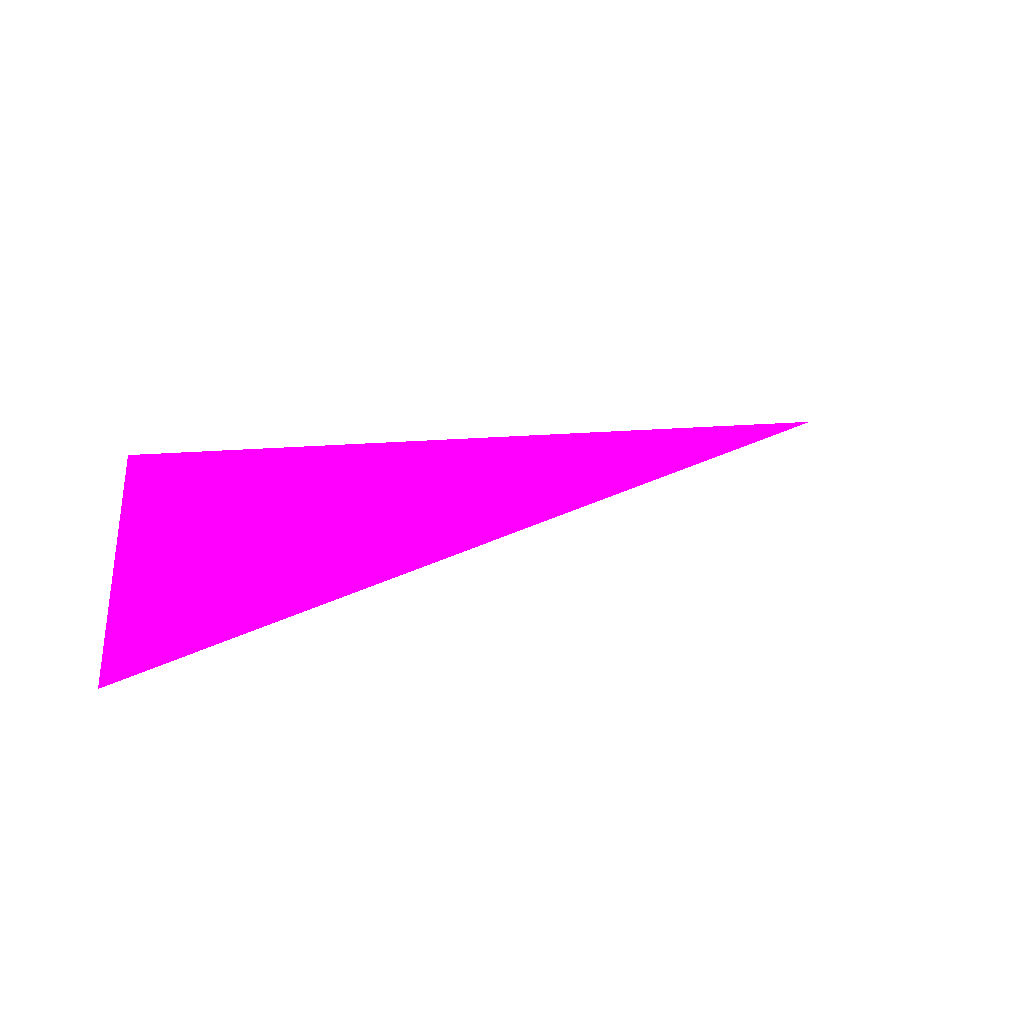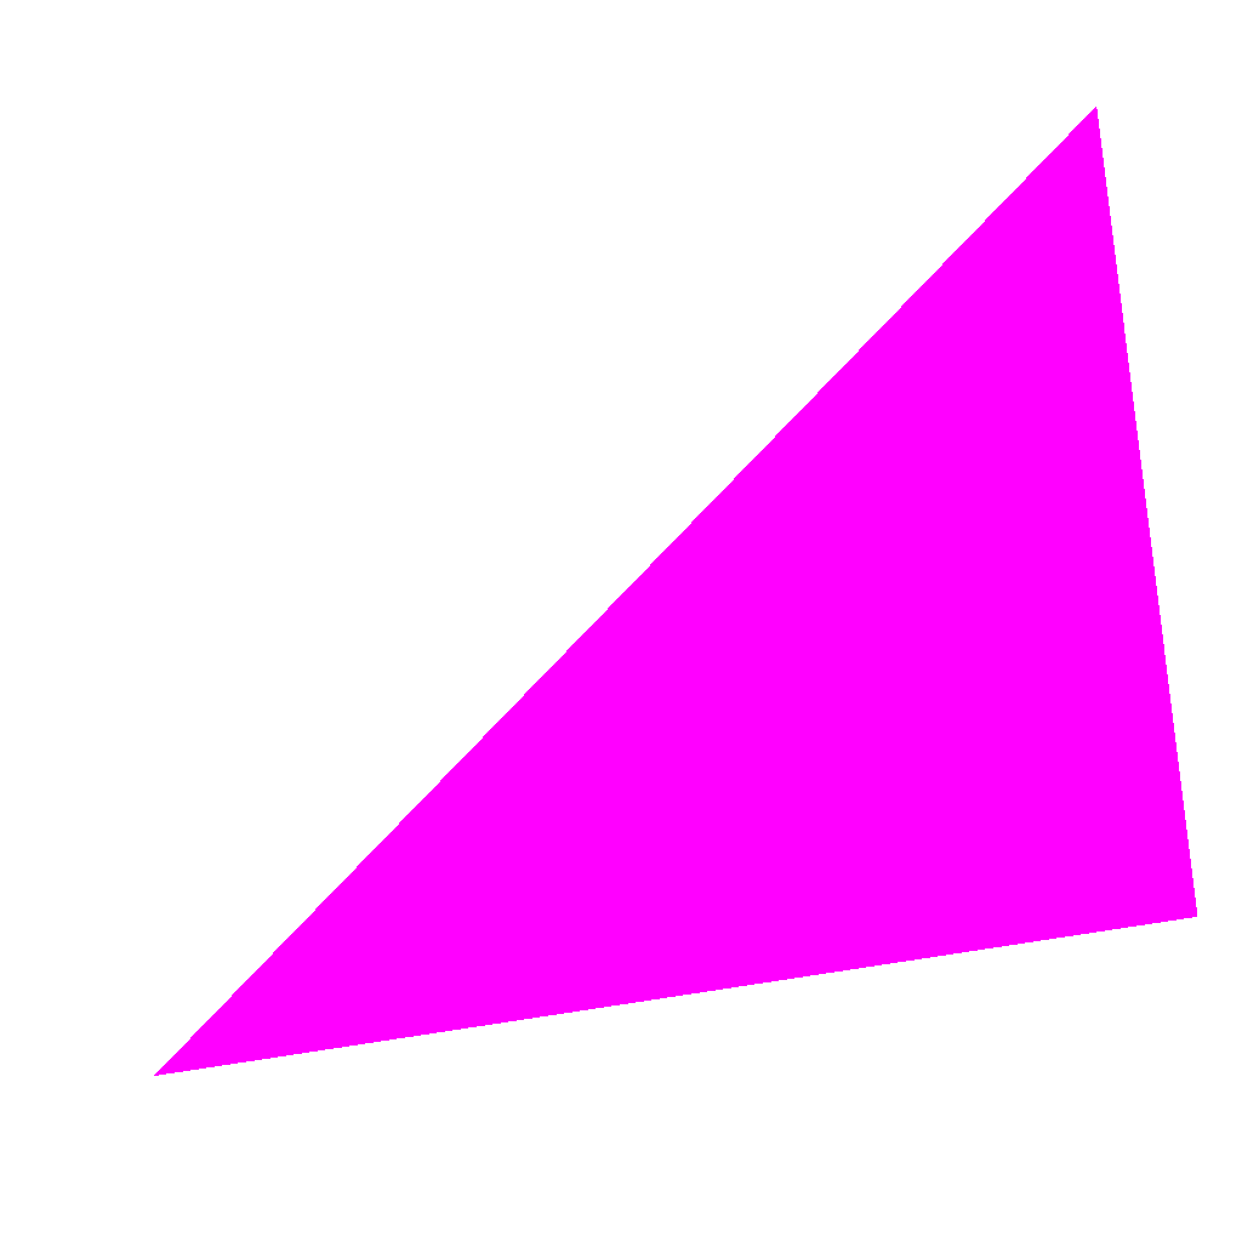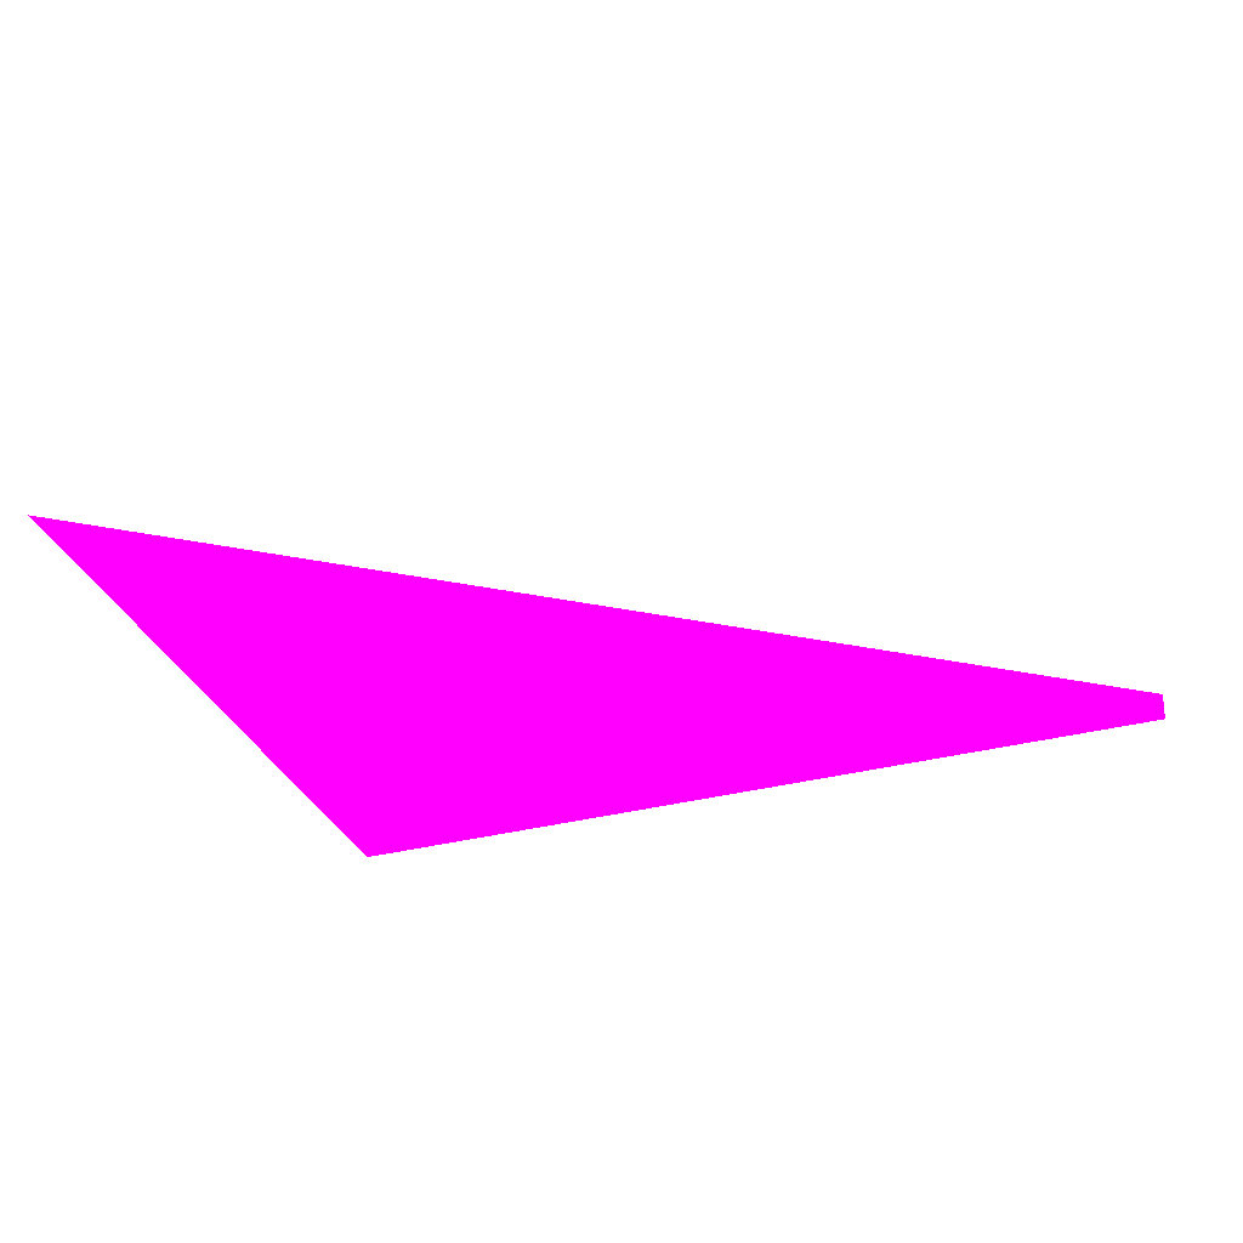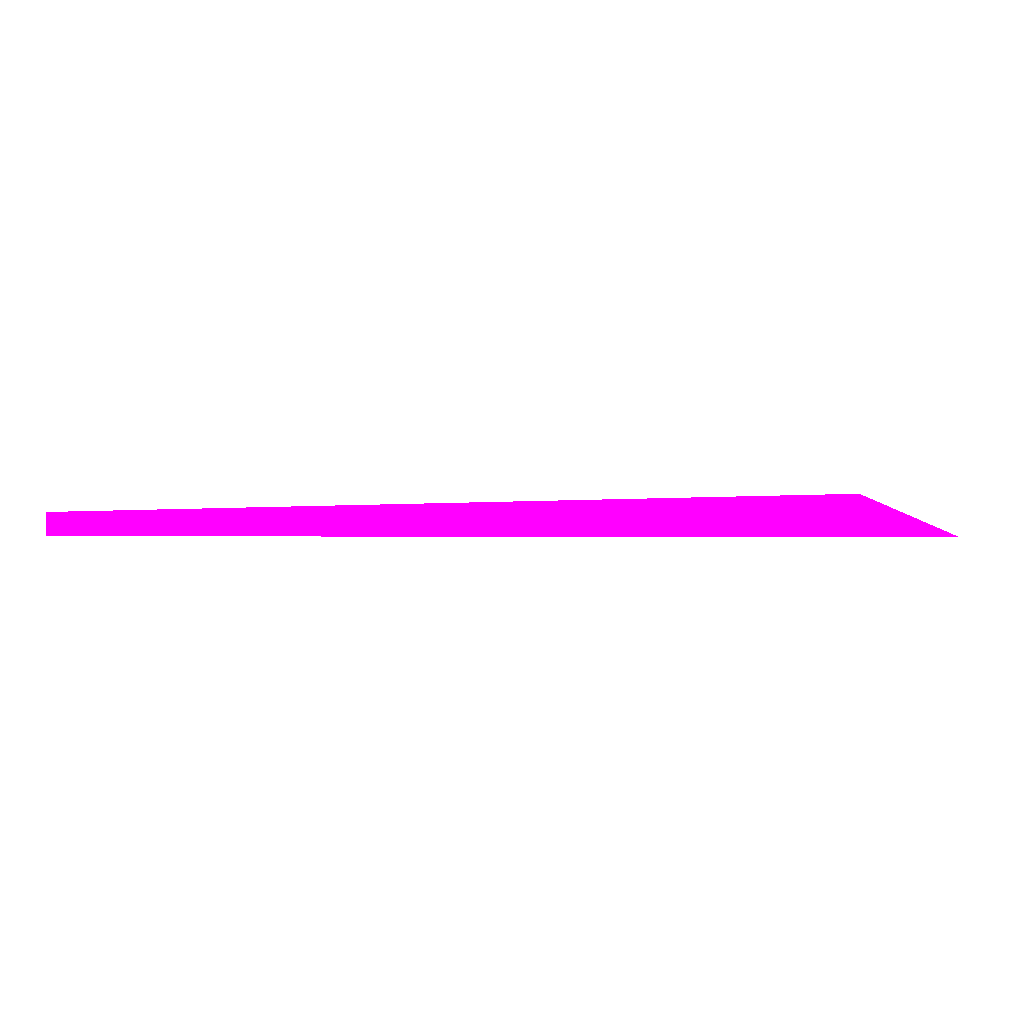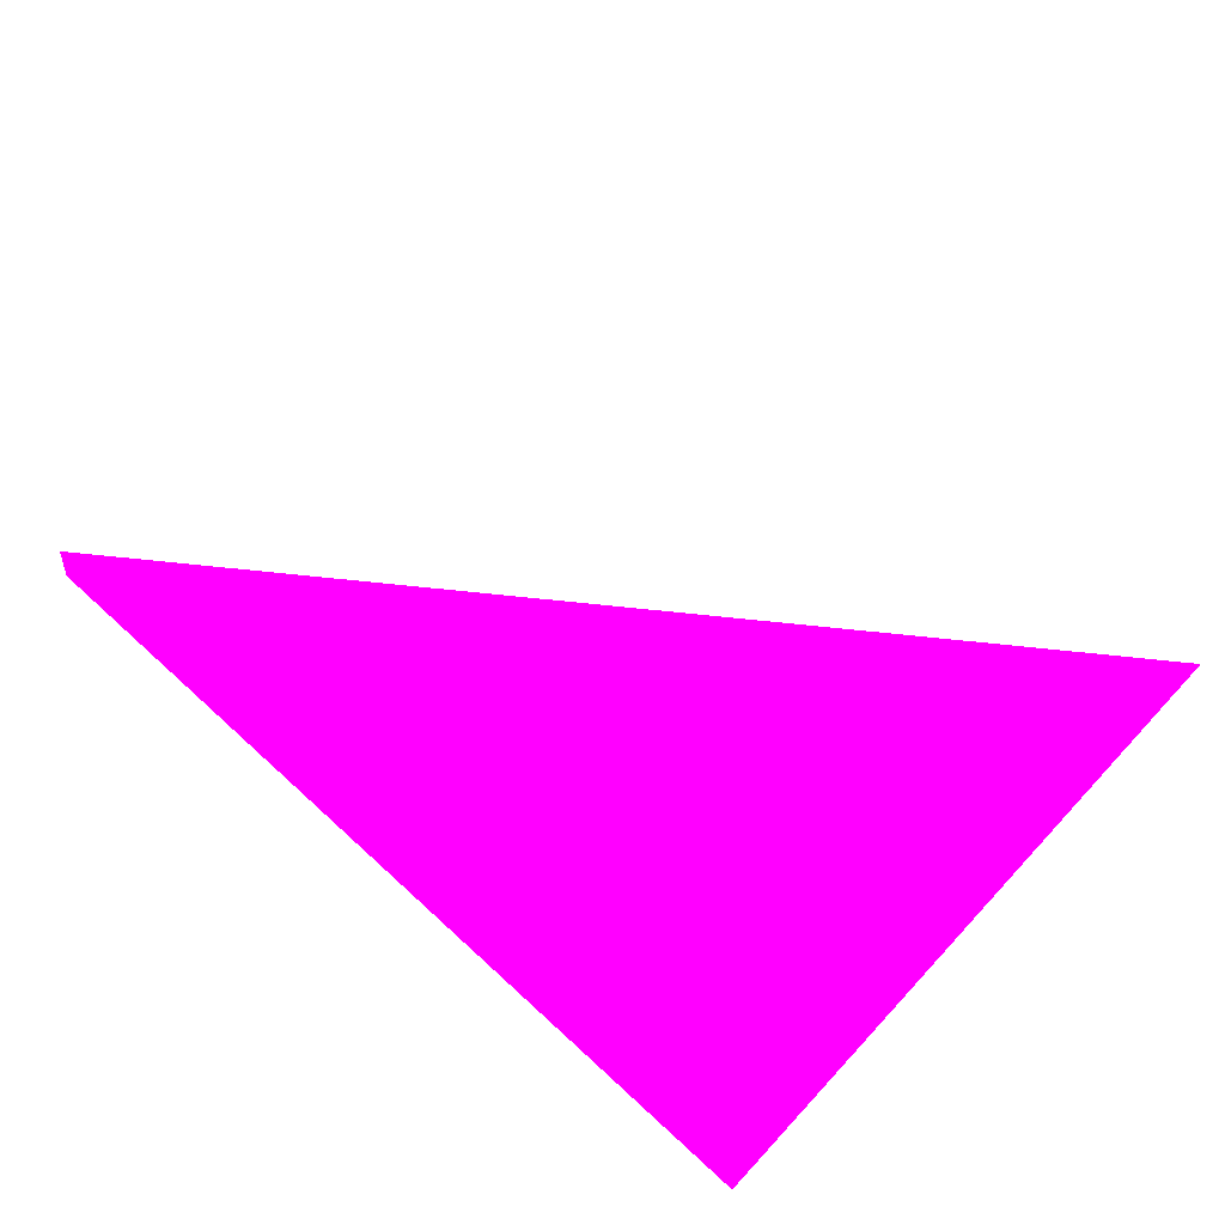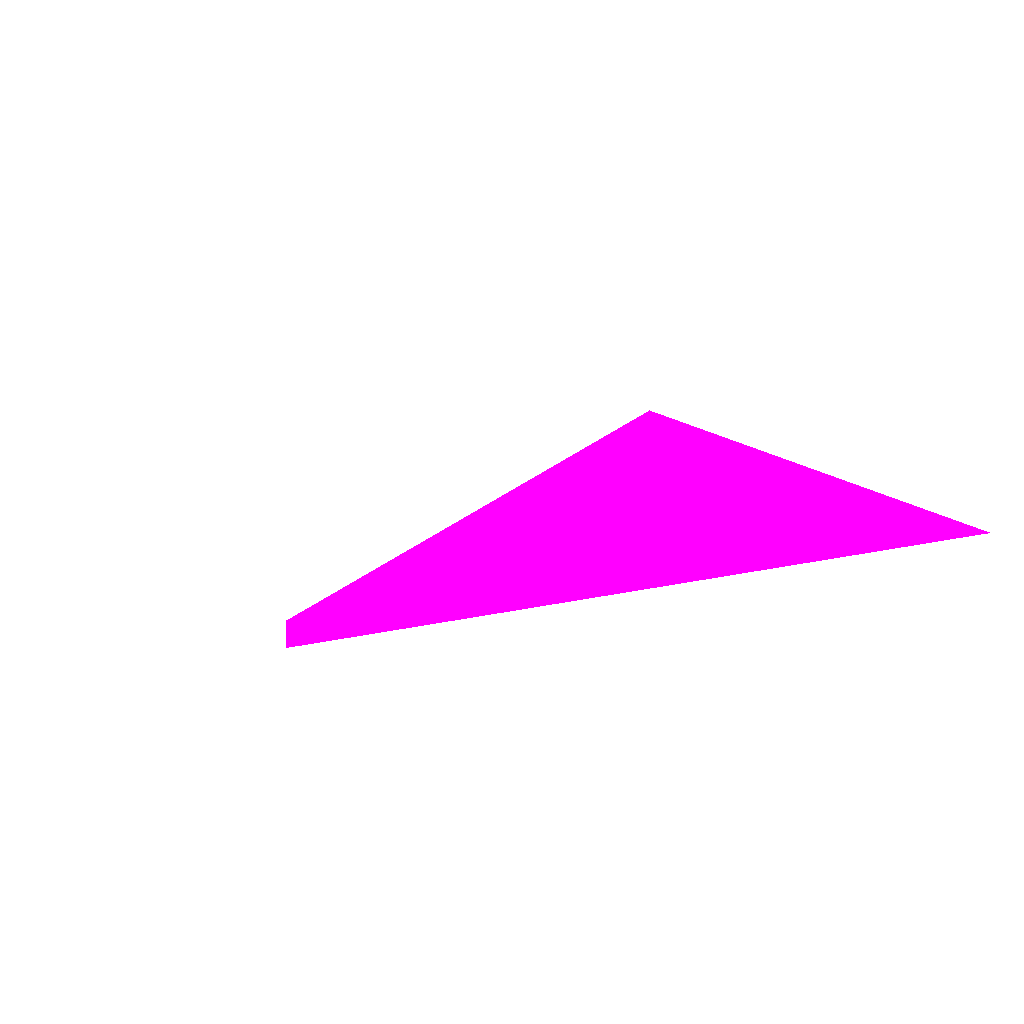
<metadata>
{"format":"obj","ext":"obj","renderer":"f3d","projection":"perspective","resolution":1024,"background":"white","views":[{"elev":27.1,"azim":-8.8,"up":"+Y"},{"elev":-25.7,"azim":-151.0,"up":"+Z"},{"elev":-27.8,"azim":22.4,"up":"+Y"},{"elev":-1.8,"azim":-178.3,"up":"+Y"},{"elev":60.6,"azim":-136.7,"up":"+Y"},{"elev":10.3,"azim":146.4,"up":"+Y"}]}
</metadata>
<code>
o geometry_0
v 6.125e+05 5.855e+06 649.3 1 0 1
v 6.125e+05 5.855e+06 649.3 1 0 1
v 6.125e+05 5.855e+06 649.4 1 0 1
v 6.125e+05 5.855e+06 649.4 1 0 1
v 6.125e+05 5.855e+06 664 1 0 1
f 2 3 5
f 1 4 3
f 1 3 2
f 1 2 5
f 1 5 4
f 4 5 3

</code>
